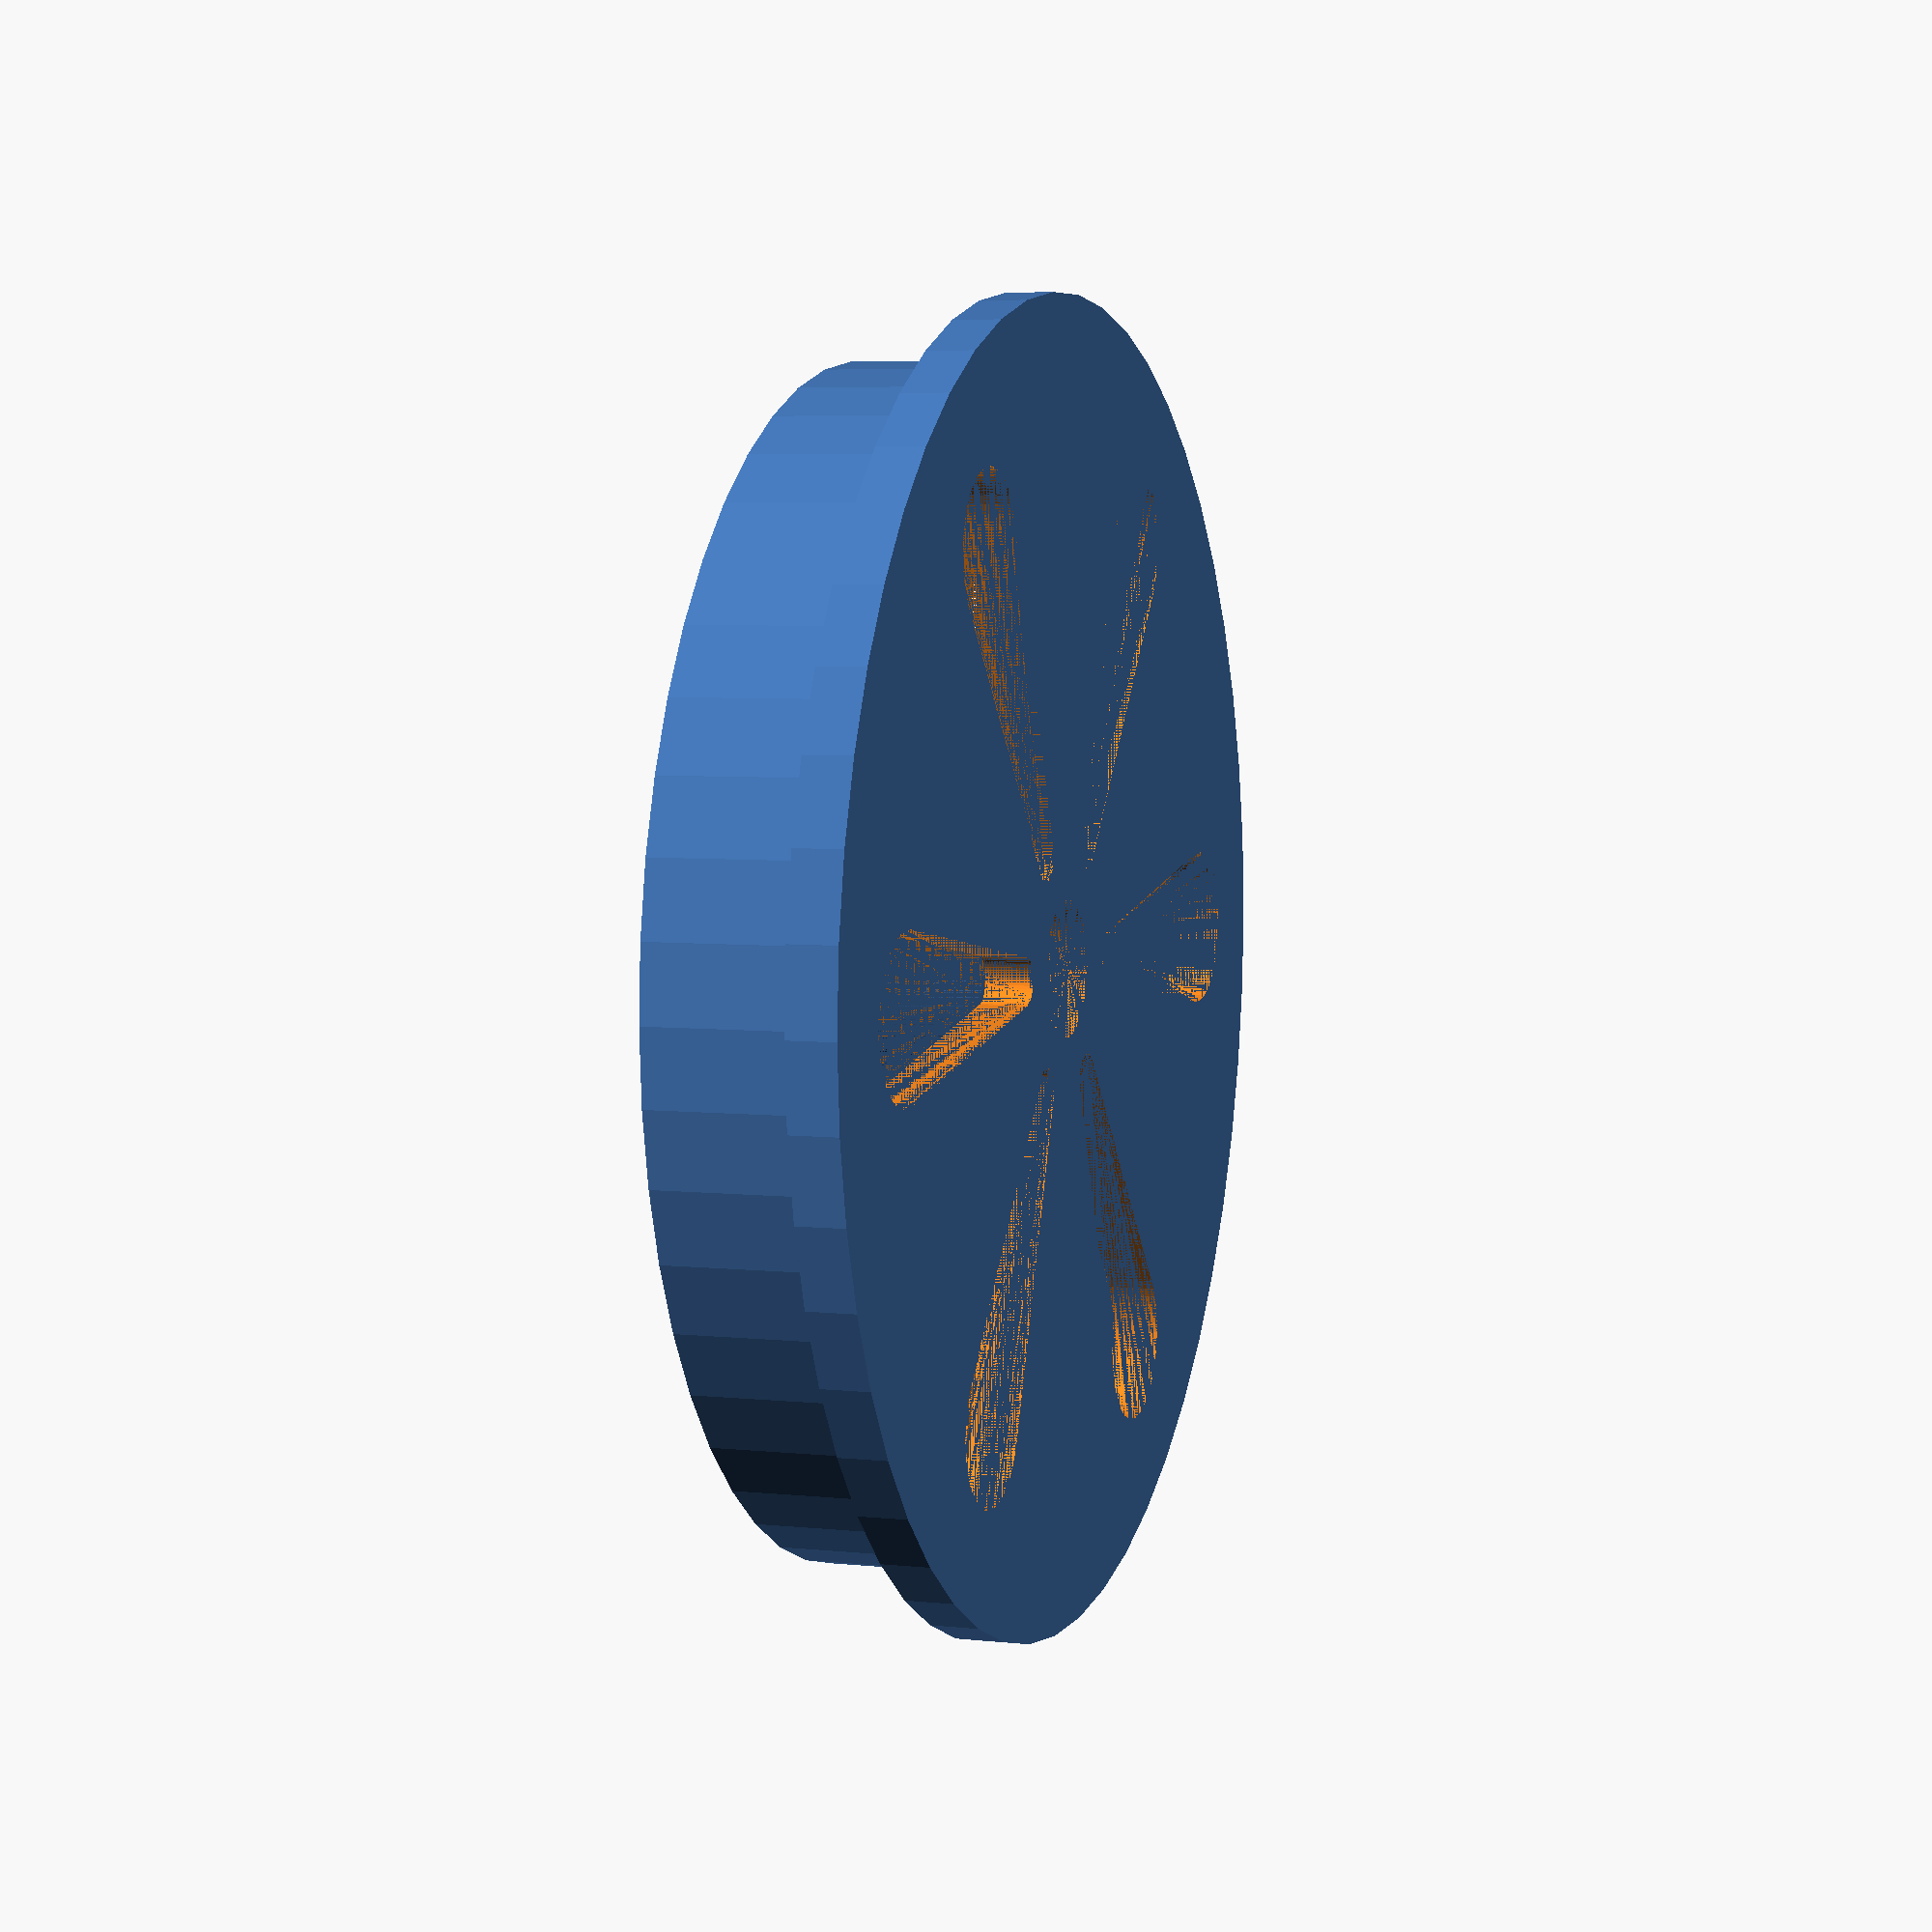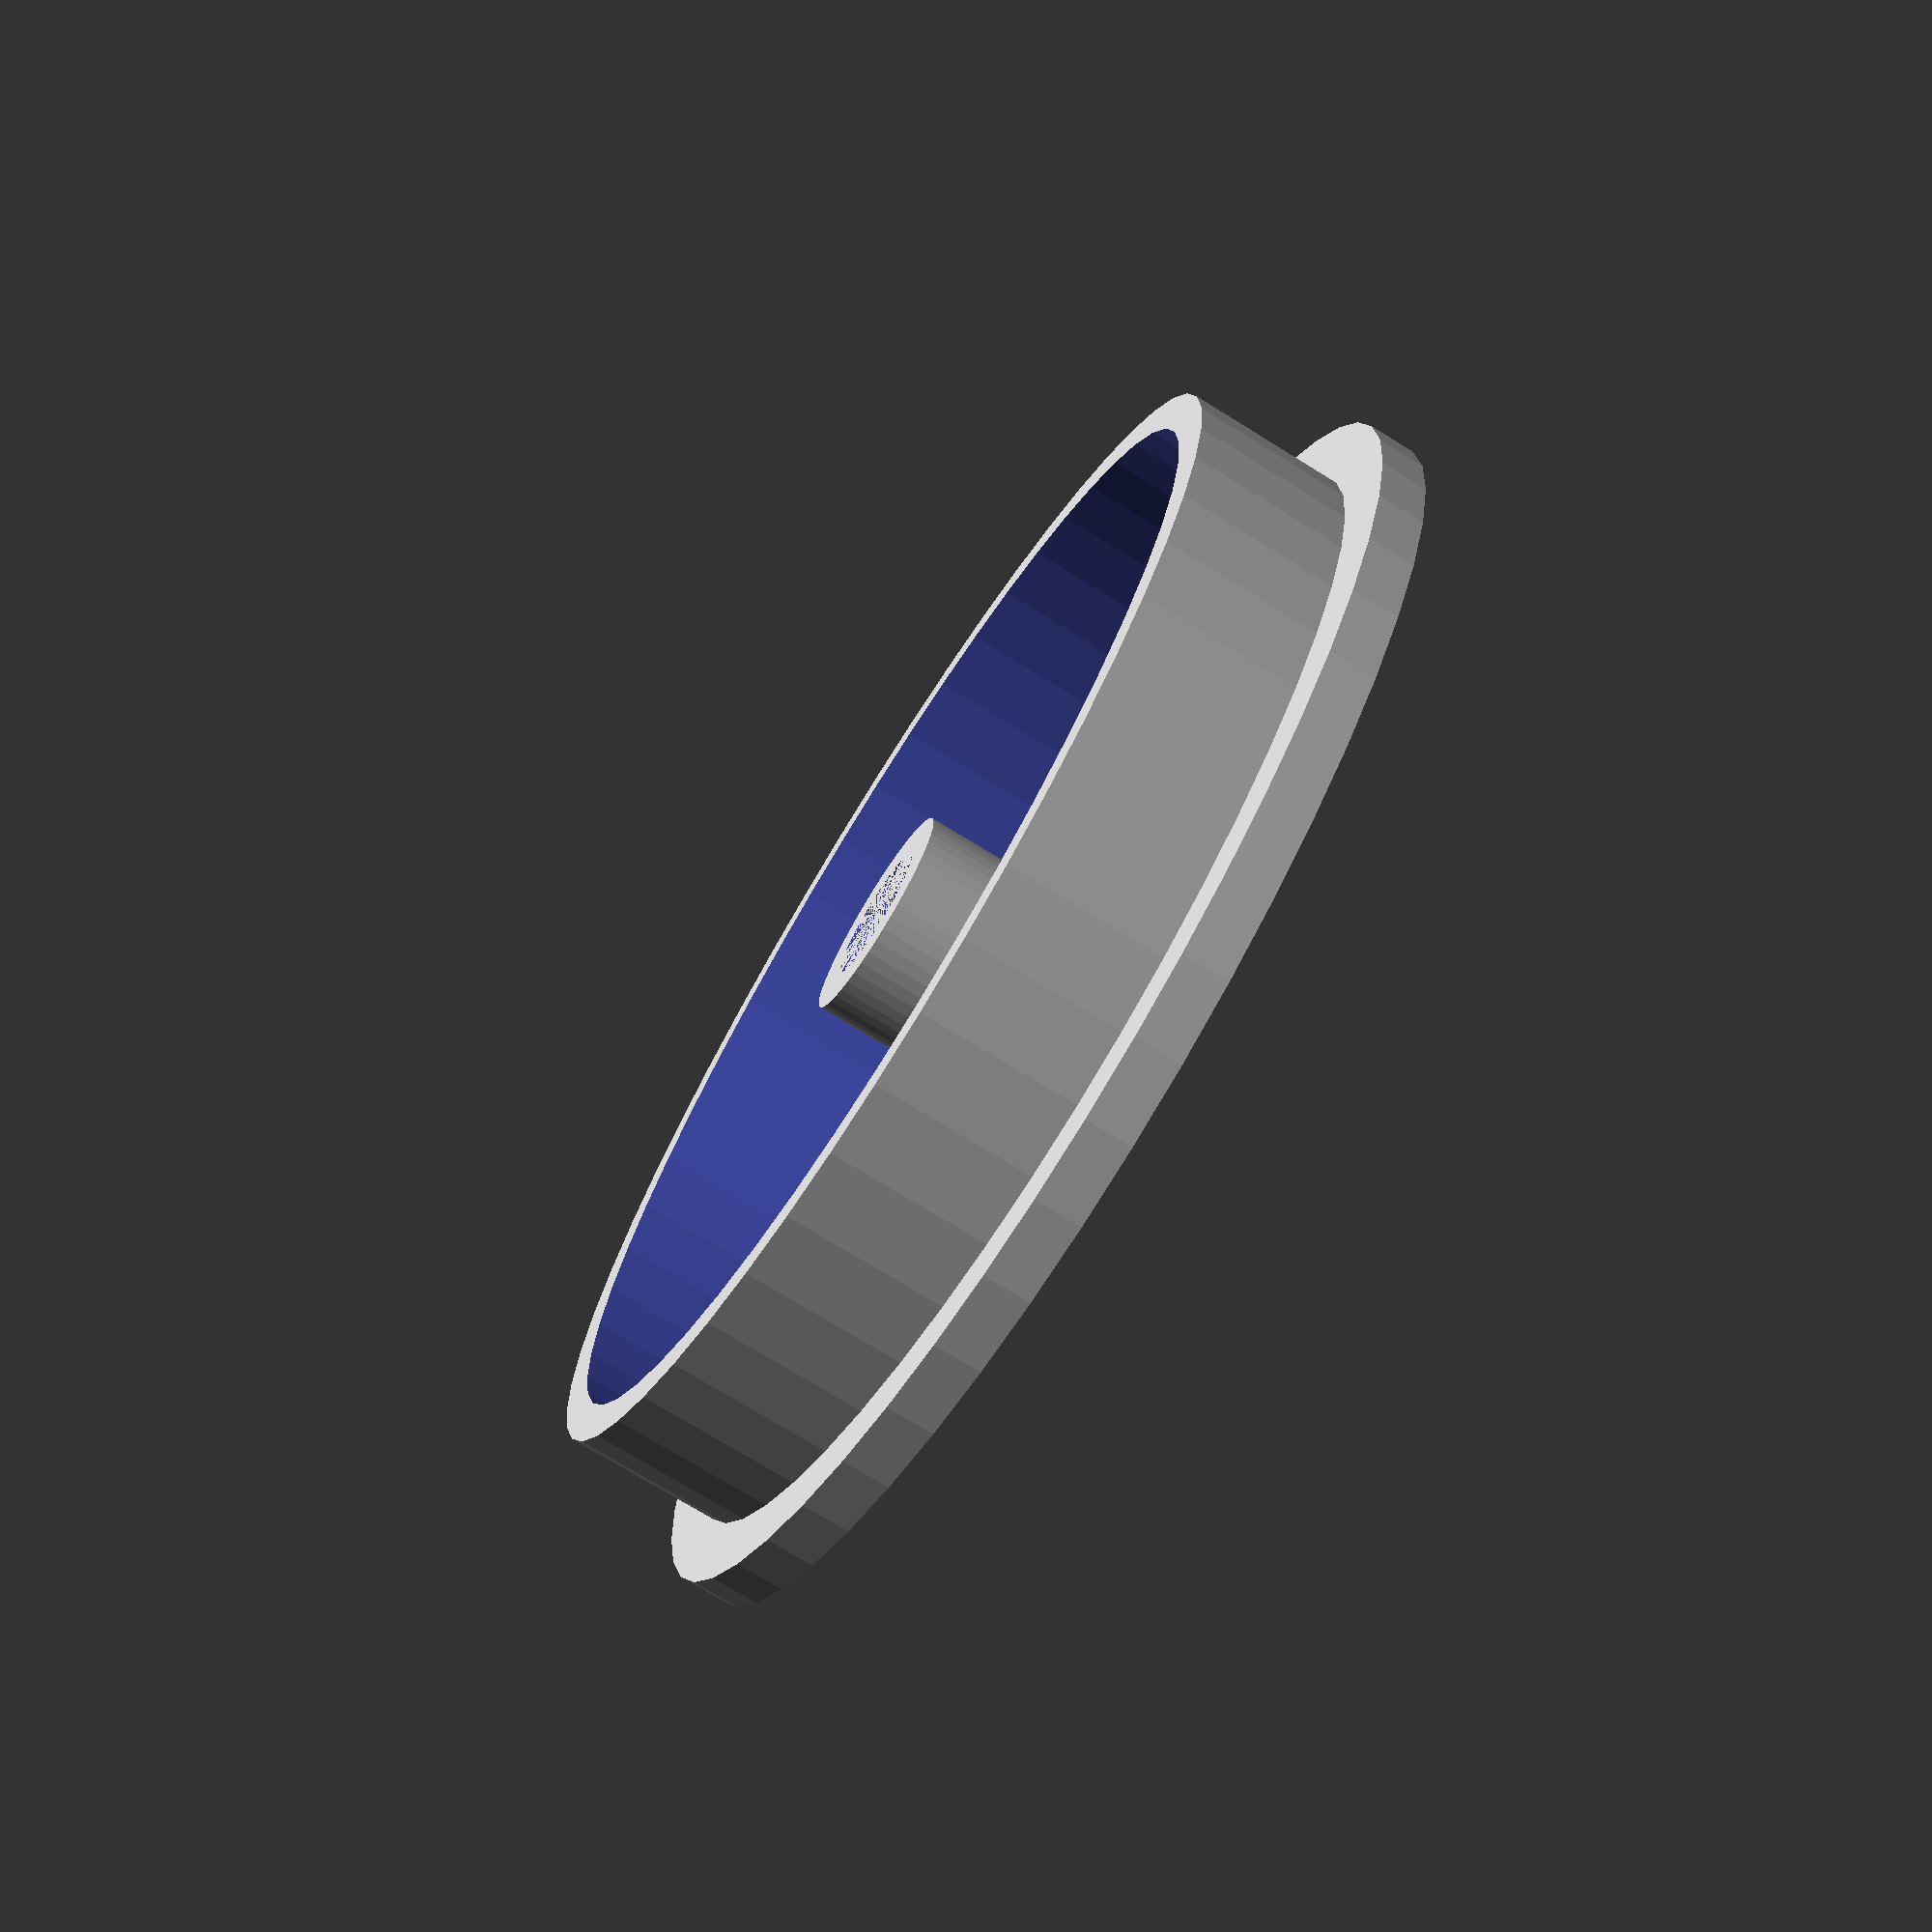
<openscad>
//Filament Spool Boss

//-----------------------------------
//Amend these two variables to suit your spool and axle rod
spool_hole_diameter=74;
axle_diameter=8;
//-----------------------------------
//Adjust axle_hole_play variable to fine tune the fit on the axle ie. 0.25 will increase the size of the hole by 0.5mm
axle_hole_play=0.25;
//-----------------------------------


spool_hole_rad=spool_hole_diameter/2;
axle_rad=axle_diameter/2+axle_hole_play;

$fn=50; 

difference() {
    cylinder(r=spool_hole_rad+4, h=3); 
    cylinder(r=axle_rad, h=3);
    
    for( i=[1:1:6]) {
        rotate([0, 0, i*360/6]) hole();
        }
}

module hole() {
    hull() {
        translate([axle_rad+4,0,0]) {
            cylinder(r=1.5, h=3);
        }
            translate([spool_hole_rad-7.5,0,0]) {
            cylinder(r=5, h=3);
        }
    }
}


    translate([0,0,3]) {
        difference() {
            cylinder(r=spool_hole_rad, h=10);
            cylinder(r=spool_hole_rad-2.5, h=11);
        }
    }

difference() {
    cylinder(r=axle_rad+2.5, h=13); 
    cylinder(r=axle_rad, h=13);
}
</openscad>
<views>
elev=174.8 azim=0.5 roll=71.5 proj=p view=solid
elev=73.3 azim=138.6 roll=58.2 proj=p view=wireframe
</views>
